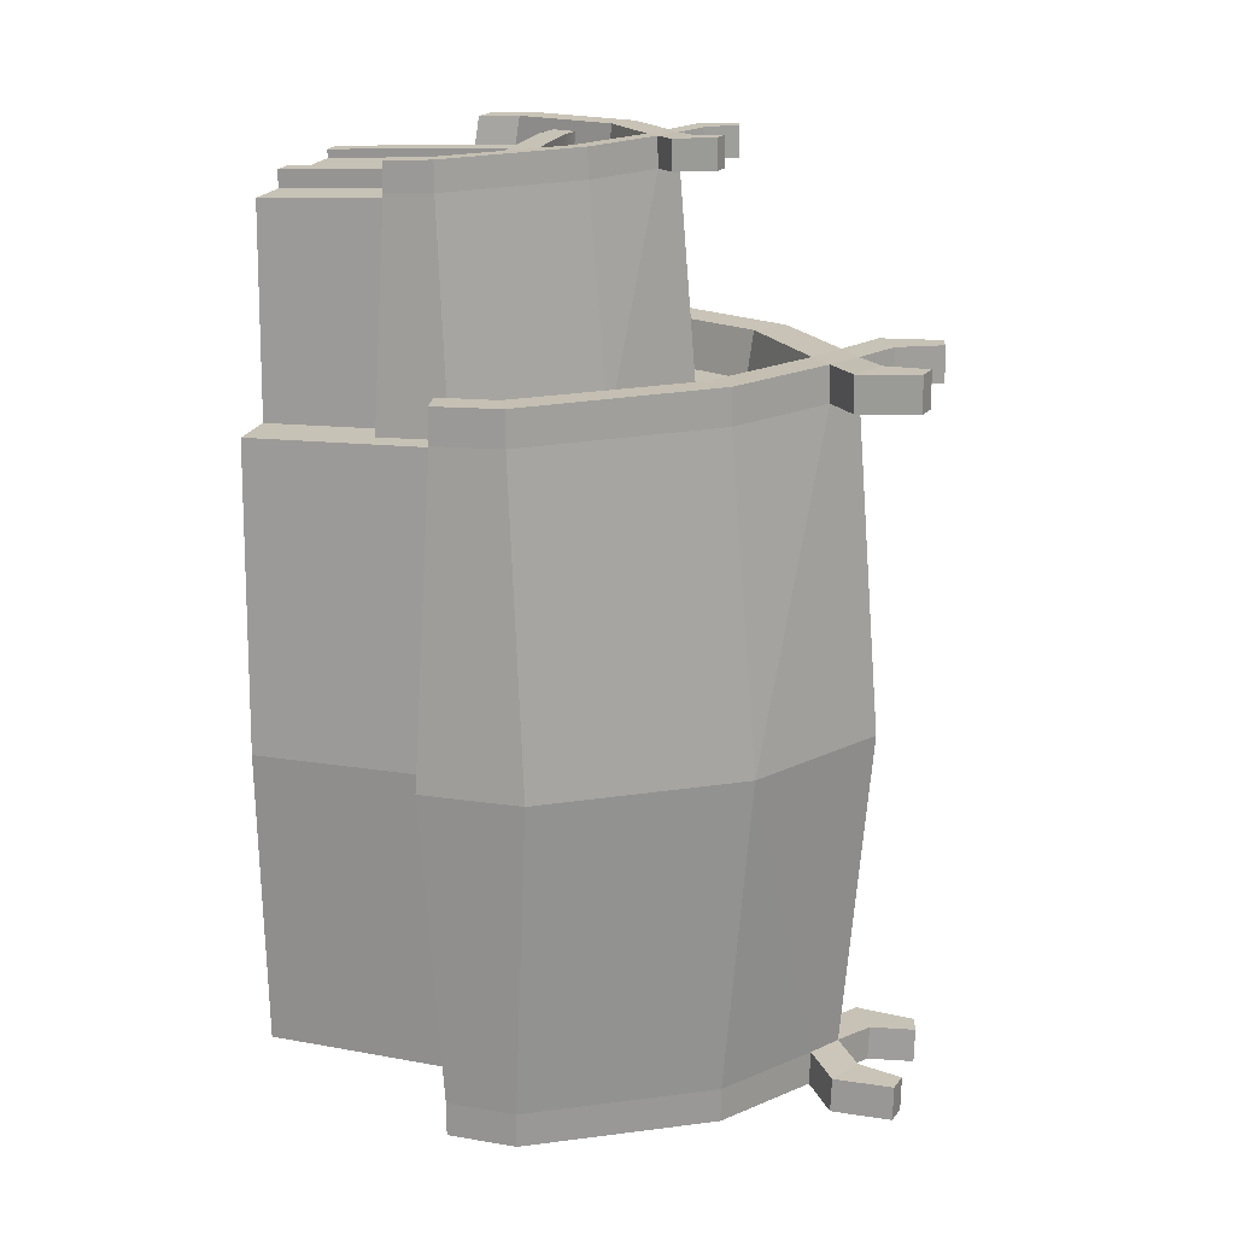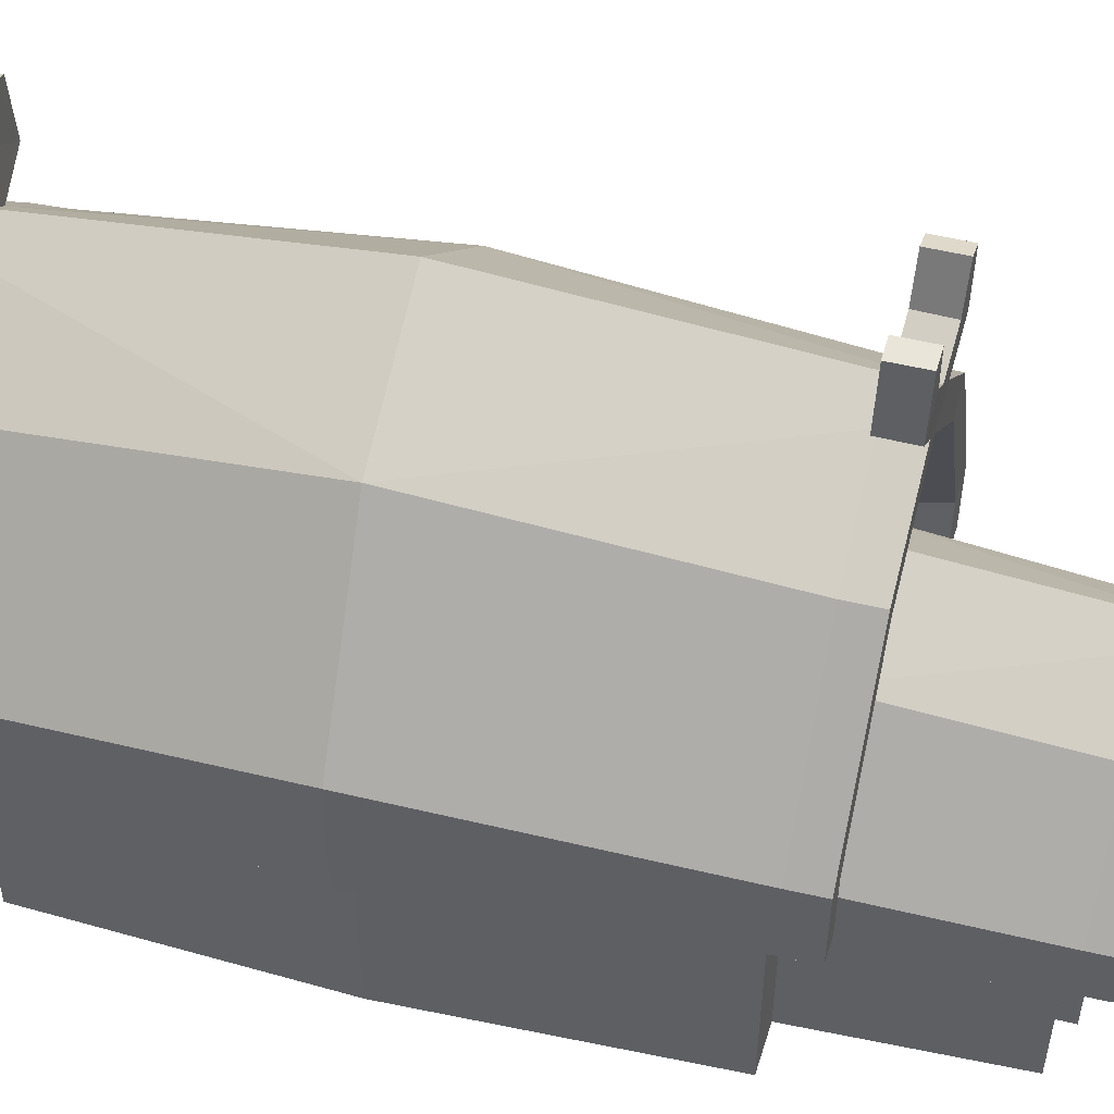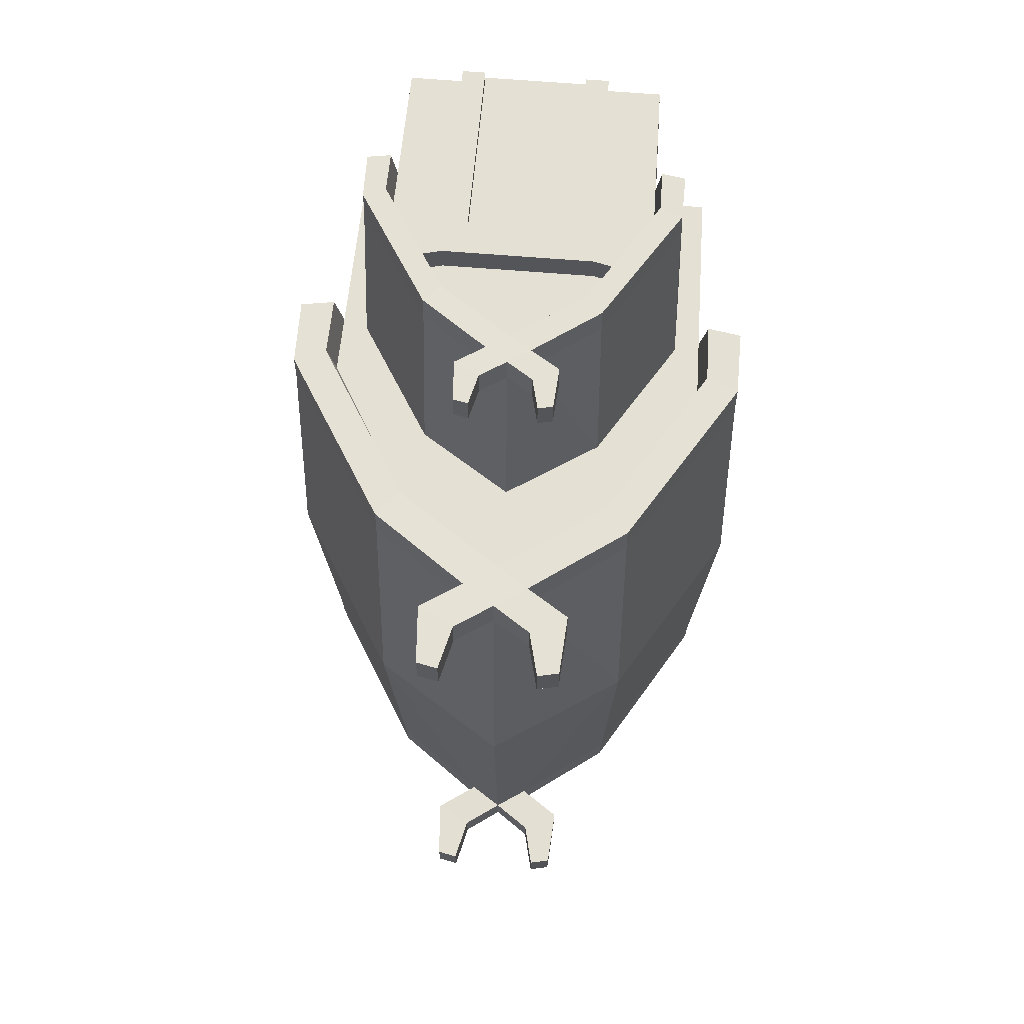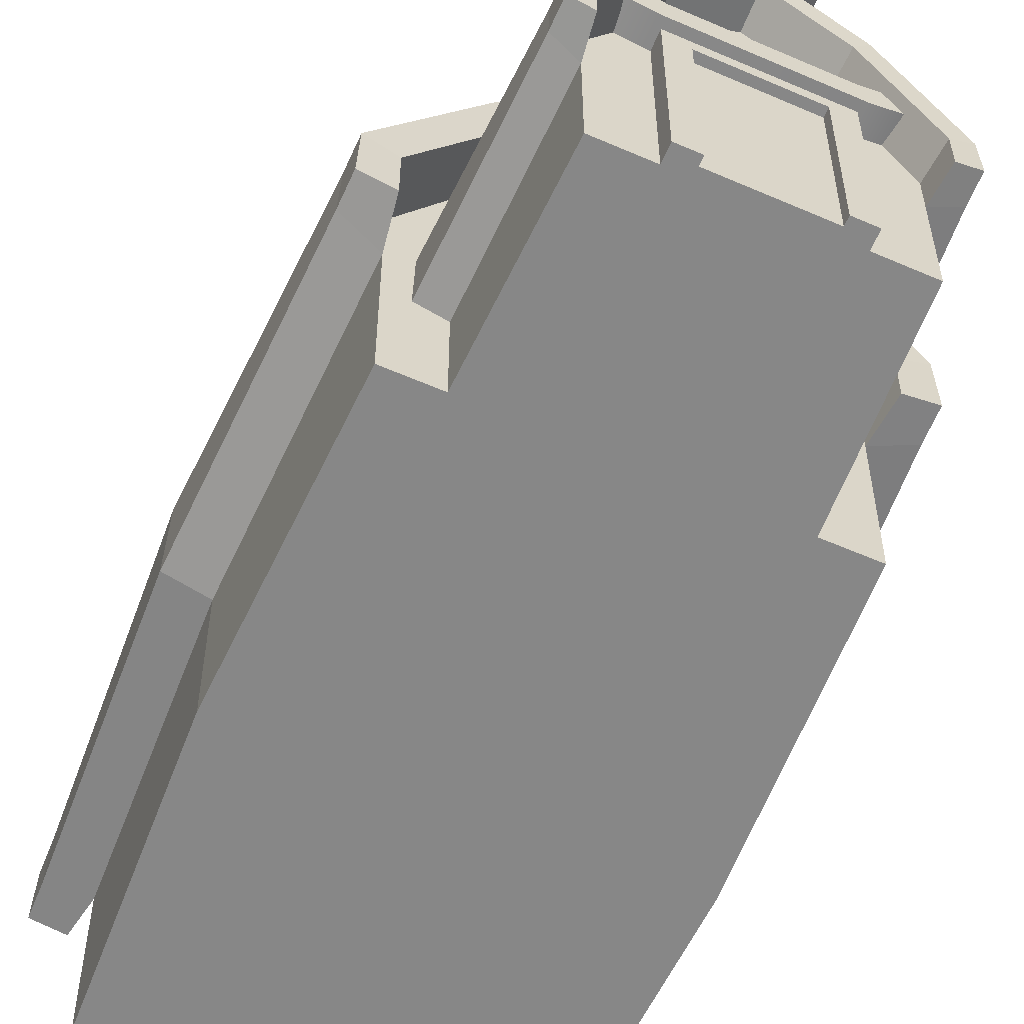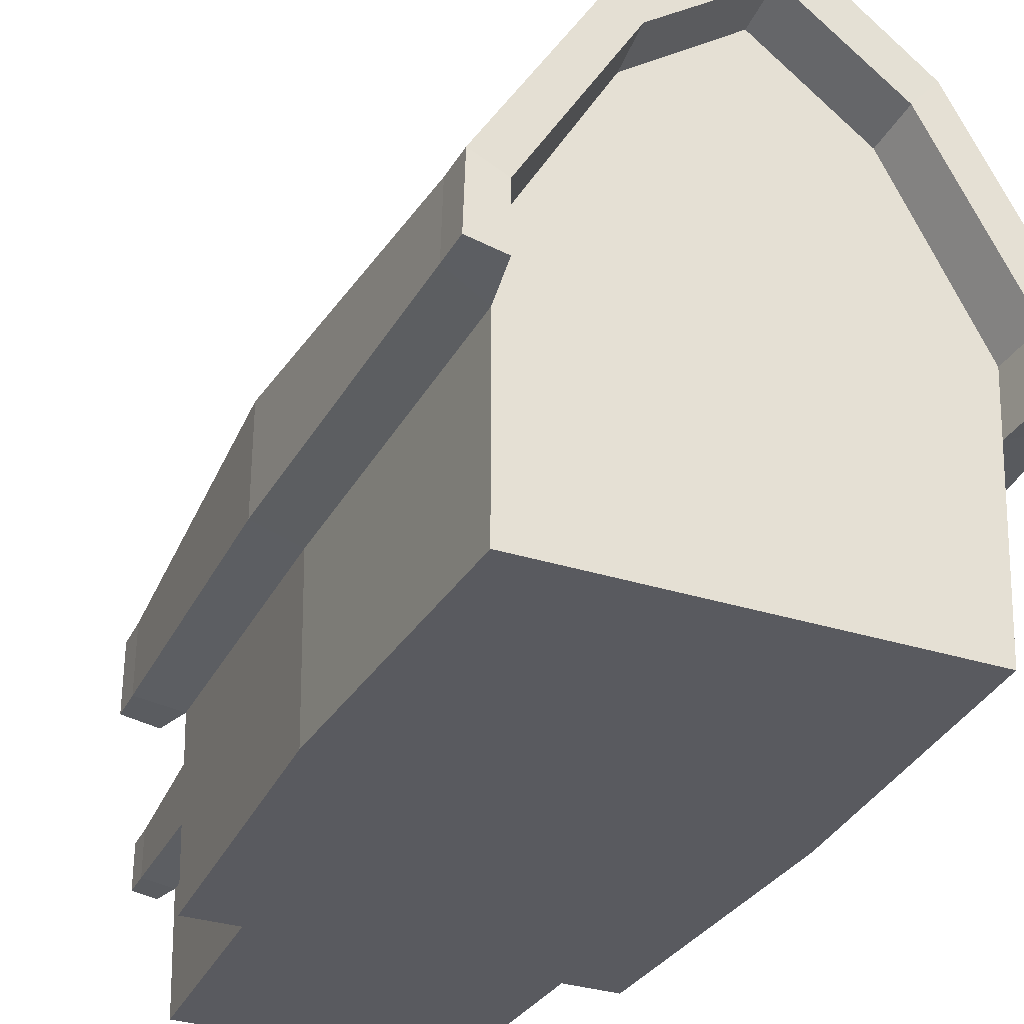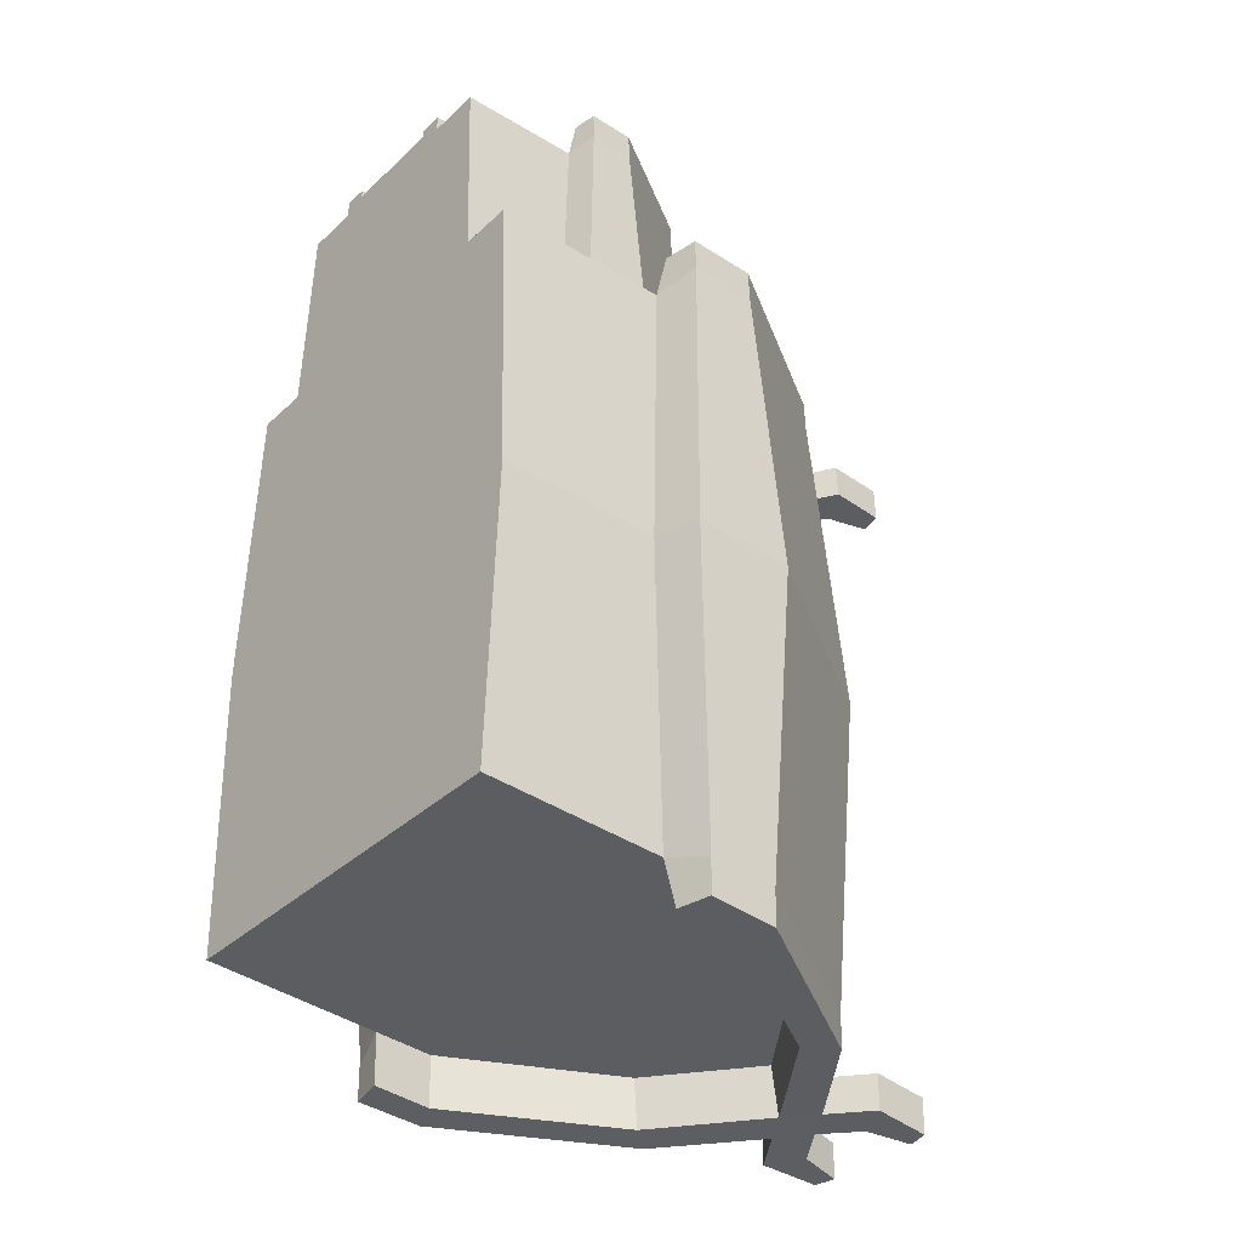
<metadata>
{"format":"obj","ext":"obj","renderer":"f3d","projection":"perspective","resolution":1024,"background":"white","views":[{"elev":19.2,"azim":104.2,"up":"+Z"},{"elev":42.5,"azim":-73.6,"up":"+Y"},{"elev":65.5,"azim":-175.3,"up":"+Z"},{"elev":-62.4,"azim":-23.5,"up":"+Y"},{"elev":-31.9,"azim":155.9,"up":"+Y"},{"elev":-36.7,"azim":49.9,"up":"+Z"}]}
</metadata>
<code>
v -13.15 0 74.27
v 13.15 0 74.27
v -13.41 35.13 75.74
v 13.41 35.13 75.74
v -13.41 35.13 72.68
v 13.41 35.13 72.68
v -13.15 0 71.27
v 13.15 0 71.27
v -9.095 0 74.27
v 9.095 0 74.27
v 9.263 32.62 75.63
v -9.263 32.62 75.63
v -9.095 0 72.78
v 9.095 0 72.78
v 9.263 32.62 74.12
v -9.263 32.62 74.12
v -20.21 36.57 77.45
v 20.21 36.57 77.45
v -18.64 41.39 77.65
v 18.64 41.39 77.65
v -18.64 41.39 72.93
v 18.64 41.39 72.93
v -20.21 36.57 72.74
v 20.21 36.57 72.74
v -13.03 39.95 72.87
v -13.03 39.95 77.59
v -14.14 35.13 77.38
v -14.14 35.13 72.68
v 14.14 35.13 72.68
v 14.14 35.13 77.38
v 13.03 39.95 77.59
v 13.03 39.95 72.87
v -22.53 0 71.27
v 22.53 0 71.27
v -22.89 28.34 72.41
v 22.89 28.34 72.41
v -11.97 47.38 73.17
v 11.97 47.38 73.17
v 0 56.08 73.52
v -22.79 21.16 72.12
v 22.79 21.16 72.12
v 27.71 22.67 73.68
v 27.56 30.79 74.03
v -27.71 22.67 73.68
v -27.56 30.79 74.03
v 15.1 51.35 74.91
v -15.1 51.35 74.91
v 0 62.19 75.37
v -24.29 19.15 36.06
v -29.42 20.76 36.09
v -29.34 32.82 36.34
v -16.07 54.71 36.78
v 0 65.37 36.99
v 16.07 54.71 36.78
v 29.34 32.82 36.34
v 29.42 20.76 36.09
v 24.29 19.15 36.06
v 24.03 0 35.68
v -24.03 0 35.68
v 23.58 21.94 78.53
v 23.67 29.09 78.84
v 27.6 22.67 78.64
v 27.46 30.75 79.01
v -23.58 21.94 78.53
v -23.67 29.09 78.84
v -27.46 30.75 79.01
v -27.6 22.67 78.64
v 12.34 48.06 79.67
v 15 51.24 79.94
v -12.34 48.06 79.67
v -15 51.24 79.94
v 0 56.88 80.06
v 0 62.02 80.42
v 3.776 59.47 80.31
v 3.821 59.63 75.26
v -3.776 59.47 80.31
v -3.821 59.63 75.26
v -8.724 62.98 75.58
v -4.445 65.3 75.68
v -8.678 62.82 80.64
v -4.412 65.13 80.74
v 8.678 62.82 80.64
v 8.724 62.98 75.58
v 4.445 65.3 75.68
v 4.412 65.13 80.74
v 8.185 69.99 81.05
v 8.212 70.08 75.97
v 5.701 70.62 76
v 5.685 70.53 81.08
v -8.212 70.08 75.97
v -5.701 70.62 76
v -8.185 69.99 81.05
v -5.685 70.53 81.08
v -33.24 0 35.71
v 33.24 0 35.71
v -34.02 41.82 36.55
v 34.02 41.82 36.55
v -34.02 41.82 -70.98
v 34.02 41.82 -70.98
v -33.24 0 -69.34
v 33.24 0 -69.34
v -17.89 69.92 37.11
v 17.89 69.92 37.11
v 17.89 69.92 -72.07
v -17.89 69.92 -72.07
v 0 82.75 37.37
v 0 82.75 -72.58
v -33.83 31.22 36.33
v 33.83 31.22 36.33
v 33.83 31.22 -70.56
v -33.83 31.22 -70.56
v 41.13 33.46 38.61
v 41.13 33.46 -72.88
v 41.01 45.43 -73.39
v 41.01 45.43 38.89
v -41.13 33.46 -72.88
v -41.13 33.46 38.61
v -41.01 45.43 38.89
v -41.01 45.43 -73.39
v 22.58 75.78 -74.66
v 22.58 75.78 39.59
v -22.58 75.78 39.59
v -22.58 75.78 -74.66
v 0 91.78 -75.33
v 0 91.78 39.96
v -36.03 28.25 -17.09
v -43.66 30.64 -17.11
v -43.68 48.43 -17.28
v -24.05 80.74 -17.58
v 0 96.46 -17.73
v 24.05 80.74 -17.58
v 43.68 48.43 -17.28
v 43.66 30.64 -17.11
v 36.03 28.25 -17.09
v 35.47 0 -16.82
v -35.47 0 -16.82
v 35.23 42.93 -79.25
v 35.03 32.38 -78.79
v 40.88 45.38 -79.49
v 41.01 33.45 -78.95
v -35.23 42.93 -79.25
v -35.03 32.38 -78.79
v -41.01 33.45 -78.95
v -40.88 45.38 -79.49
v 18.46 70.94 -80.47
v 22.45 75.65 -80.86
v -18.46 70.94 -80.47
v -22.45 75.65 -80.86
v 0 83.98 -81.04
v 0 91.56 -81.58
v 35.03 32.38 44.54
v 35.23 42.93 44.8
v 41.01 33.45 44.68
v 40.88 45.38 44.99
v -35.03 32.38 44.54
v -35.23 42.93 44.8
v -40.88 45.38 44.99
v -41.01 33.45 44.68
v 18.46 70.94 45.49
v 22.45 75.65 45.79
v -18.46 70.94 45.49
v -22.45 75.65 45.79
v 0 83.98 45.81
v 0 91.56 46.21
v 5.675 87.79 46.11
v 5.726 88 39.87
v -5.675 87.79 46.11
v -5.726 88 39.87
v 5.675 87.79 -81.41
v 5.726 88 -75.17
v -5.675 87.79 -81.41
v -5.726 88 -75.17
v -13.03 92.74 -81.9
v -13.08 92.94 -75.65
v -6.671 96.37 -75.79
v -6.637 96.15 -82.06
v -13.08 92.94 40.25
v -6.671 96.37 40.33
v -13.03 92.74 46.51
v -6.637 96.15 46.6
v 13.03 92.74 46.51
v 13.08 92.94 40.25
v 6.671 96.37 40.33
v 6.637 96.15 46.6
v 13.08 92.94 -75.65
v 6.671 96.37 -75.79
v 13.03 92.74 -81.9
v 6.637 96.15 -82.06
v -12.31 103.3 -82.52
v -12.34 103.4 -76.22
v -8.567 104.2 -76.26
v -8.55 104.1 -82.56
v 12.31 103.3 46.92
v 12.34 103.4 40.63
v 8.567 104.2 40.65
v 8.55 104.1 46.95
v -12.34 103.4 40.63
v -8.567 104.2 40.65
v -12.31 103.3 46.92
v -8.55 104.1 46.95
v 12.34 103.4 -76.22
v 8.567 104.2 -76.26
v 12.31 103.3 -82.52
v 8.55 104.1 -82.56
f 13 14 15 16
f 2 8 6 4
f 7 1 3 5
f 2 4 11 10
f 4 3 12 11
f 3 1 9 12
f 10 11 15 14
f 11 12 16 15
f 12 9 13 16
f 9 1 7
f 13 9 7
f 2 10 8
f 10 14 8
f 14 13 7 8
f 30 31 26 27
f 31 32 25 26
f 28 29 30 27
f 18 24 22 20
f 23 17 19 21
f 19 26 25 21
f 17 27 26 19
f 23 28 27 17
f 30 29 24 18
f 31 30 18 20
f 32 31 20 22
f 40 41 36 35
f 35 36 38 37
f 37 38 39
f 33 34 41 40
f 61 60 62 63
f 64 65 66 67
f 68 61 63 69
f 65 70 71 66
f 70 72 76 71
f 50 49 40 44
f 51 50 44 45
f 52 51 45 47
f 77 52 47
f 75 54 53 48
f 43 55 54 46
f 42 56 55 43
f 41 57 56 42
f 34 58 57 41
f 49 59 33 40
f 36 41 60 61
f 41 42 62 60
f 42 43 63 62
f 40 35 65 64
f 45 44 67 66
f 44 40 64 67
f 38 36 61 68
f 43 46 69 63
f 35 37 70 65
f 47 45 66 71
f 39 38 68 72
f 86 87 88 89
f 37 39 72 70
f 76 77 47 71
f 72 68 69 74
f 46 75 74 69
f 46 54 75
f 73 76 72 74
f 91 90 92 93
f 53 52 77 48
f 48 77 78 79
f 77 76 80 78
f 76 73 81 80
f 73 48 79 81
f 74 75 83 82
f 75 48 84 83
f 48 73 85 84
f 73 74 82 85
f 82 83 87 86
f 83 84 88 87
f 84 85 89 88
f 85 82 86 89
f 79 78 90 91
f 78 80 92 90
f 80 81 93 92
f 81 79 91 93
f 58 34 33 59
f 108 109 97 96
f 98 99 110 111
f 132 133 113 114
f 116 127 128 119
f 96 97 103 102
f 131 132 114 120
f 99 98 105 104
f 119 128 129 123
f 102 103 106
f 170 131 120
f 104 105 107
f 172 129 130 124
f 94 95 109 108
f 134 135 101 110
f 111 110 101 100
f 100 136 126 111
f 133 134 110 113
f 138 137 139 140
f 152 151 153 154
f 111 126 127 116
f 155 156 157 158
f 141 142 143 144
f 137 145 146 139
f 159 152 154 160
f 156 161 162 157
f 147 141 144 148
f 145 149 169 146
f 161 163 167 162
f 127 126 108 117
f 128 127 117 118
f 129 128 118 122
f 168 129 122
f 166 131 130 125
f 115 132 131 121
f 112 133 132 115
f 109 134 133 112
f 95 135 134 109
f 126 136 94 108
f 110 99 137 138
f 114 113 140 139
f 113 110 138 140
f 98 111 142 141
f 111 116 143 142
f 116 119 144 143
f 99 104 145 137
f 120 114 139 146
f 105 98 141 147
f 119 123 148 144
f 104 107 149 145
f 169 170 120 146
f 107 105 147 149
f 189 190 191 192
f 97 109 151 152
f 109 112 153 151
f 112 115 154 153
f 108 96 156 155
f 118 117 158 157
f 117 108 155 158
f 103 97 152 159
f 115 121 160 154
f 96 102 161 156
f 122 118 157 162
f 106 103 159 163
f 193 194 195 196
f 102 106 163 161
f 167 168 122 162
f 163 159 160 165
f 121 166 165 160
f 121 131 166
f 164 167 163 165
f 198 197 199 200
f 130 129 168 125
f 150 169 149 171
f 202 201 203 204
f 130 131 170 124
f 149 147 148 171
f 123 172 171 148
f 123 129 172
f 171 172 174 173
f 172 124 175 174
f 124 150 176 175
f 150 171 173 176
f 125 168 177 178
f 168 167 179 177
f 167 164 180 179
f 164 125 178 180
f 165 166 182 181
f 166 125 183 182
f 125 164 184 183
f 164 165 181 184
f 124 170 185 186
f 170 169 187 185
f 169 150 188 187
f 150 124 186 188
f 173 174 190 189
f 174 175 191 190
f 175 176 192 191
f 176 173 189 192
f 181 182 194 193
f 182 183 195 194
f 183 184 196 195
f 184 181 193 196
f 178 177 197 198
f 177 179 199 197
f 179 180 200 199
f 180 178 198 200
f 186 185 201 202
f 185 187 203 201
f 187 188 204 203
f 188 186 202 204
f 135 136 100 101
f 95 94 136 135

</code>
